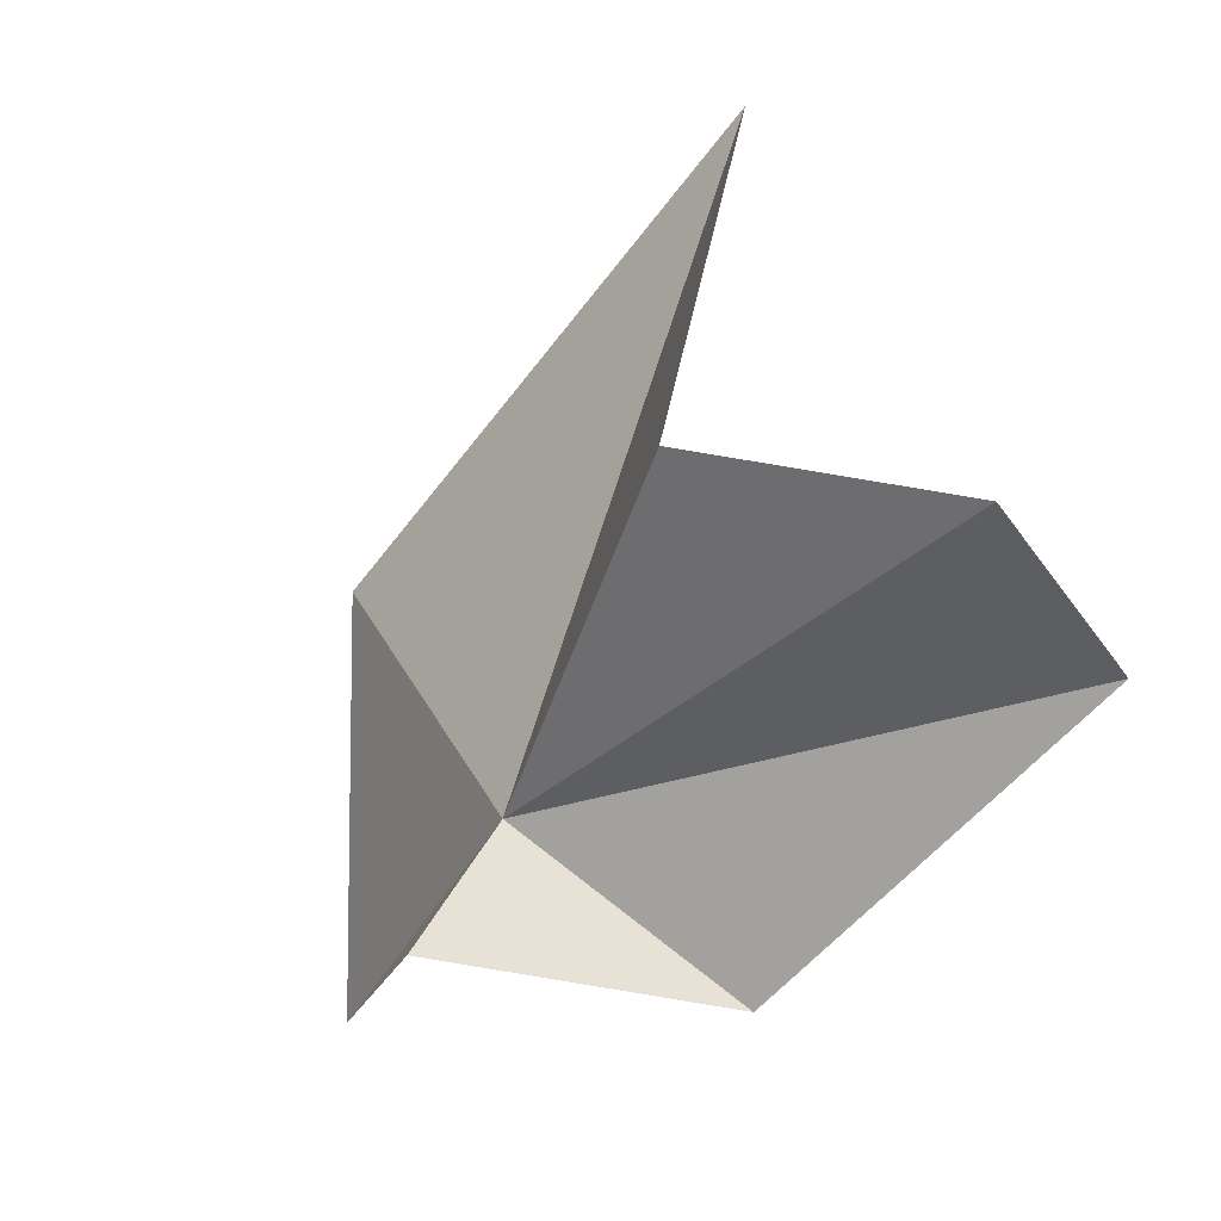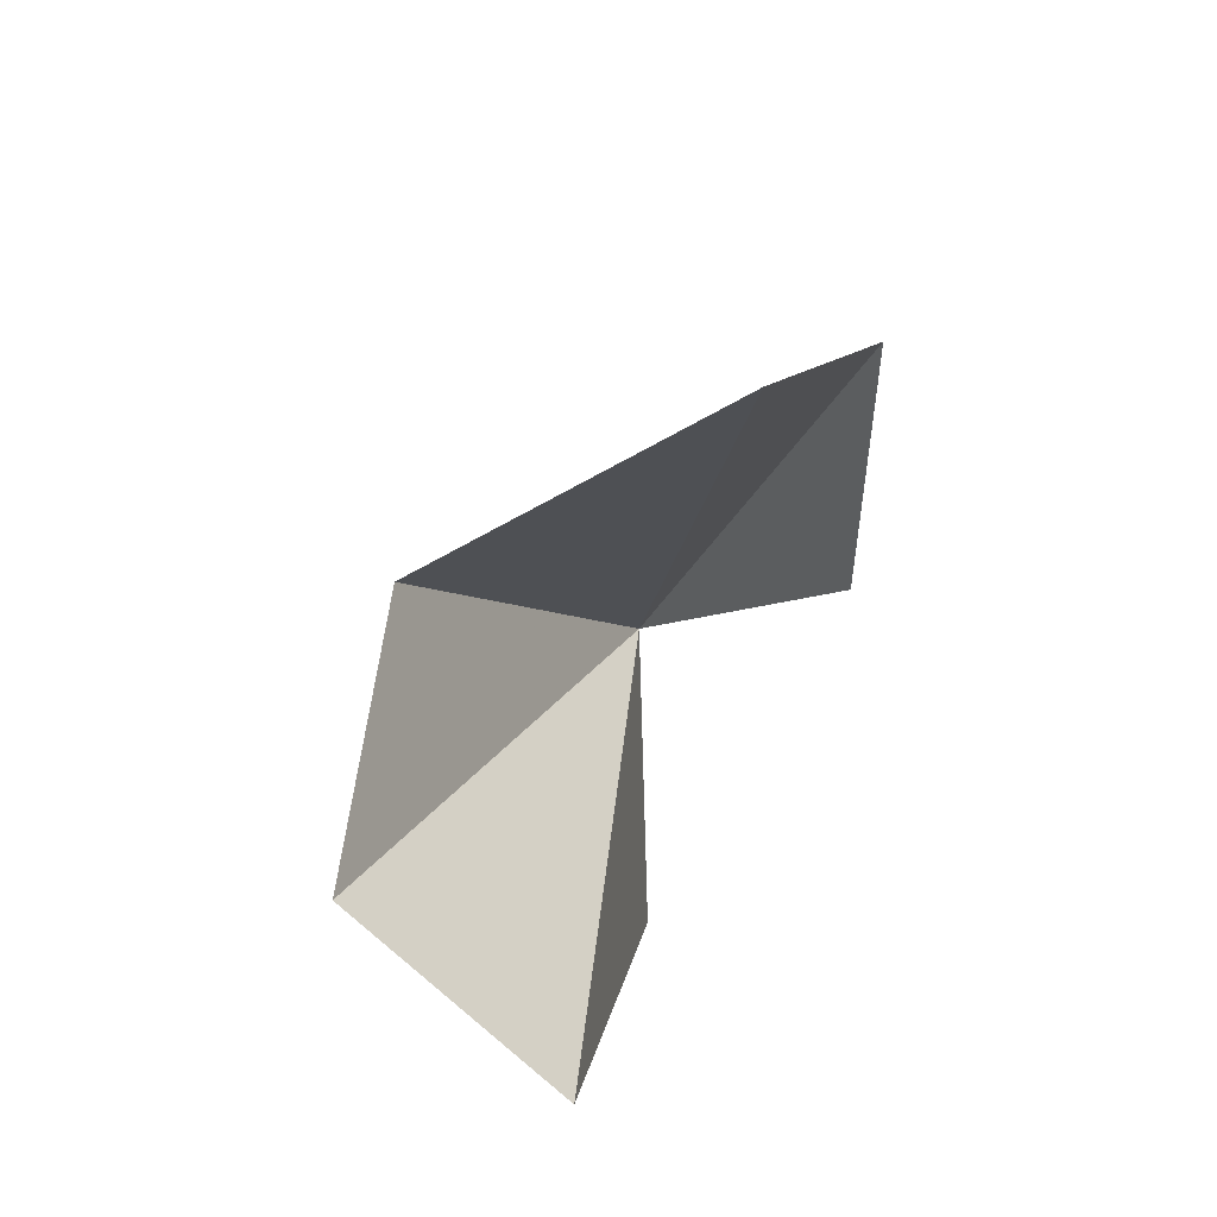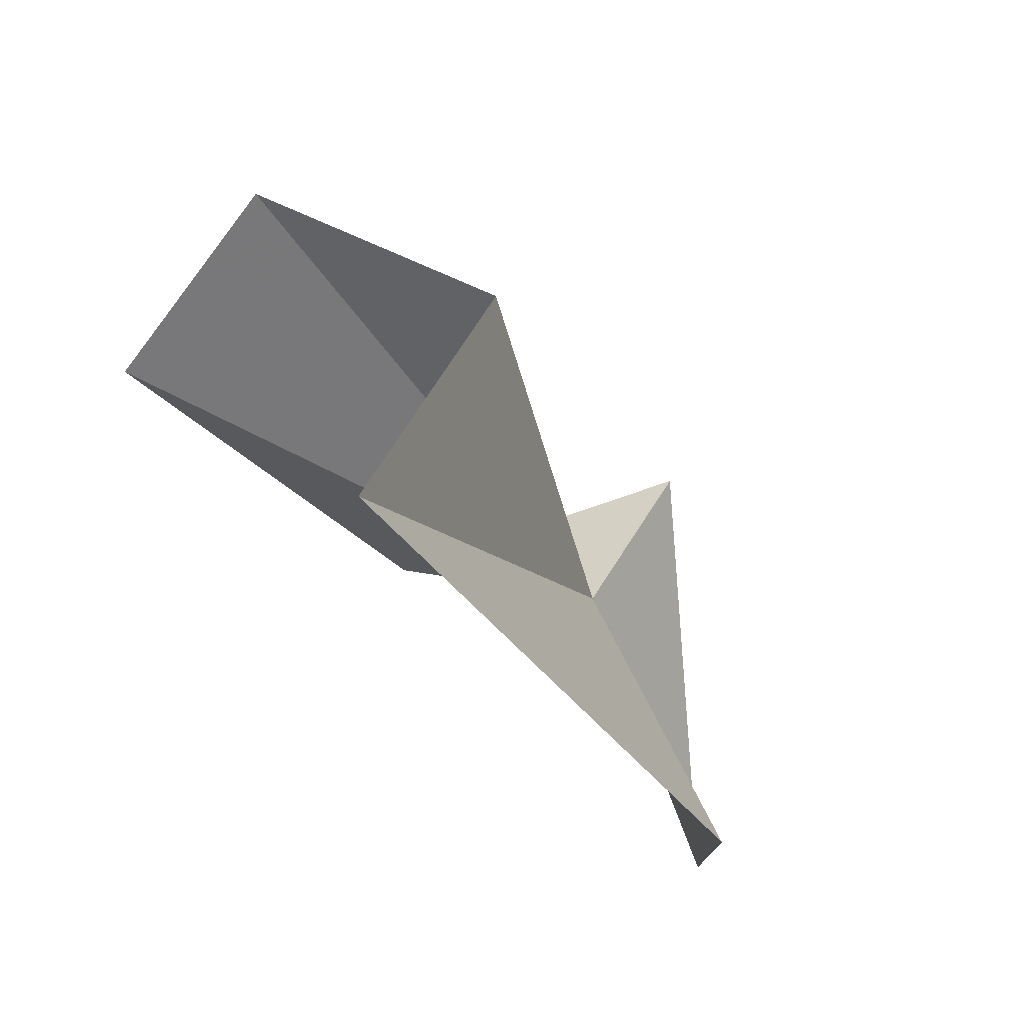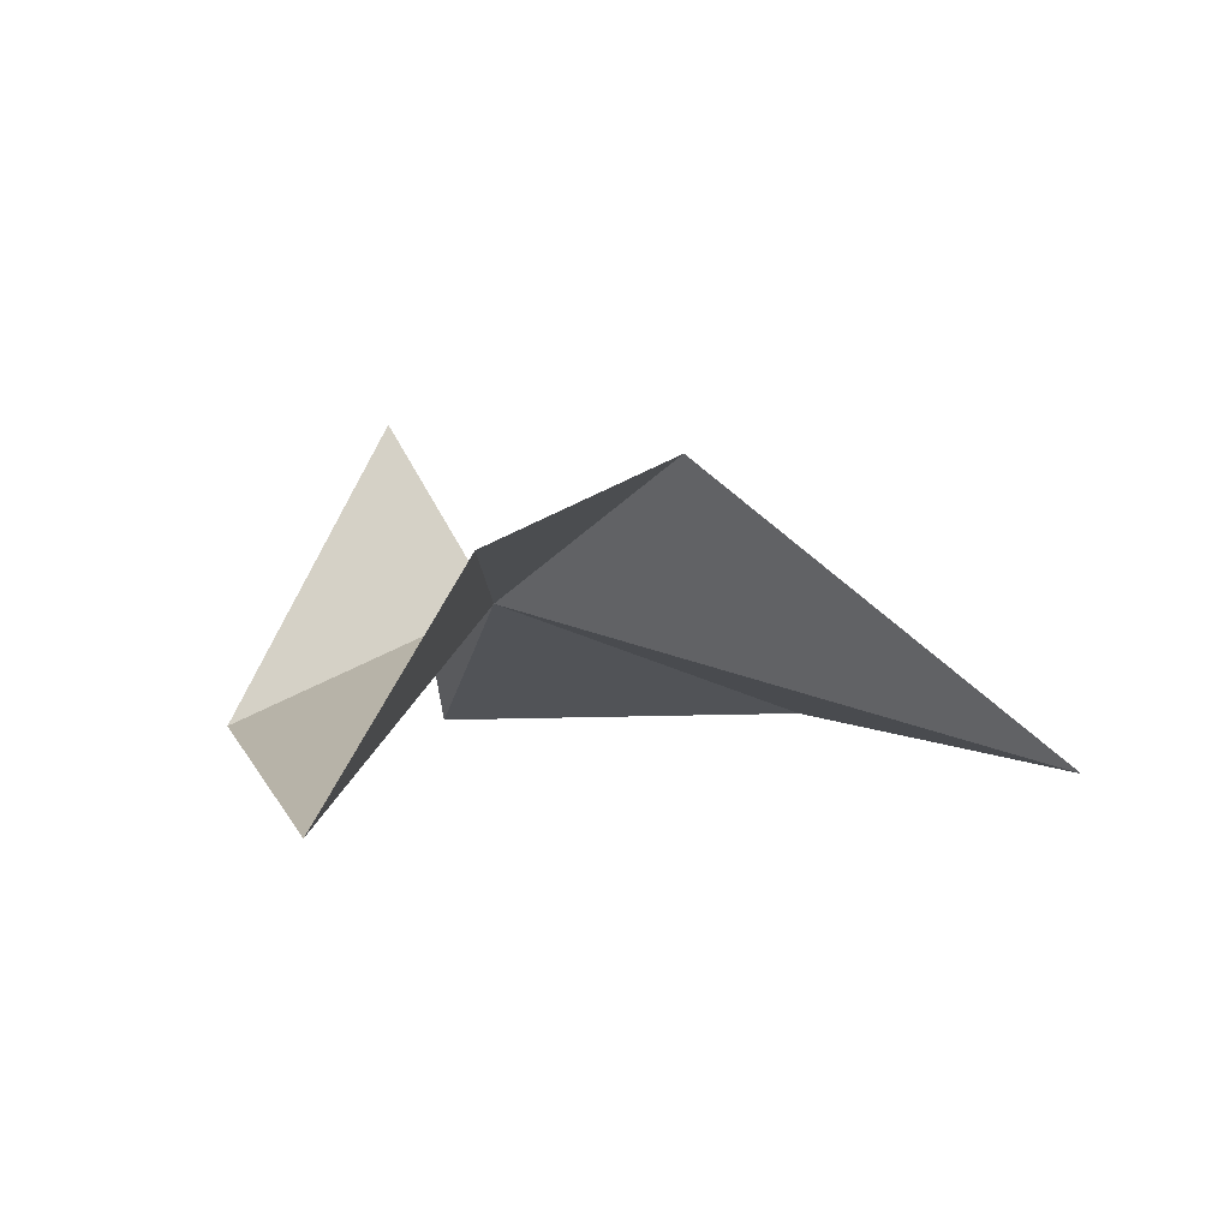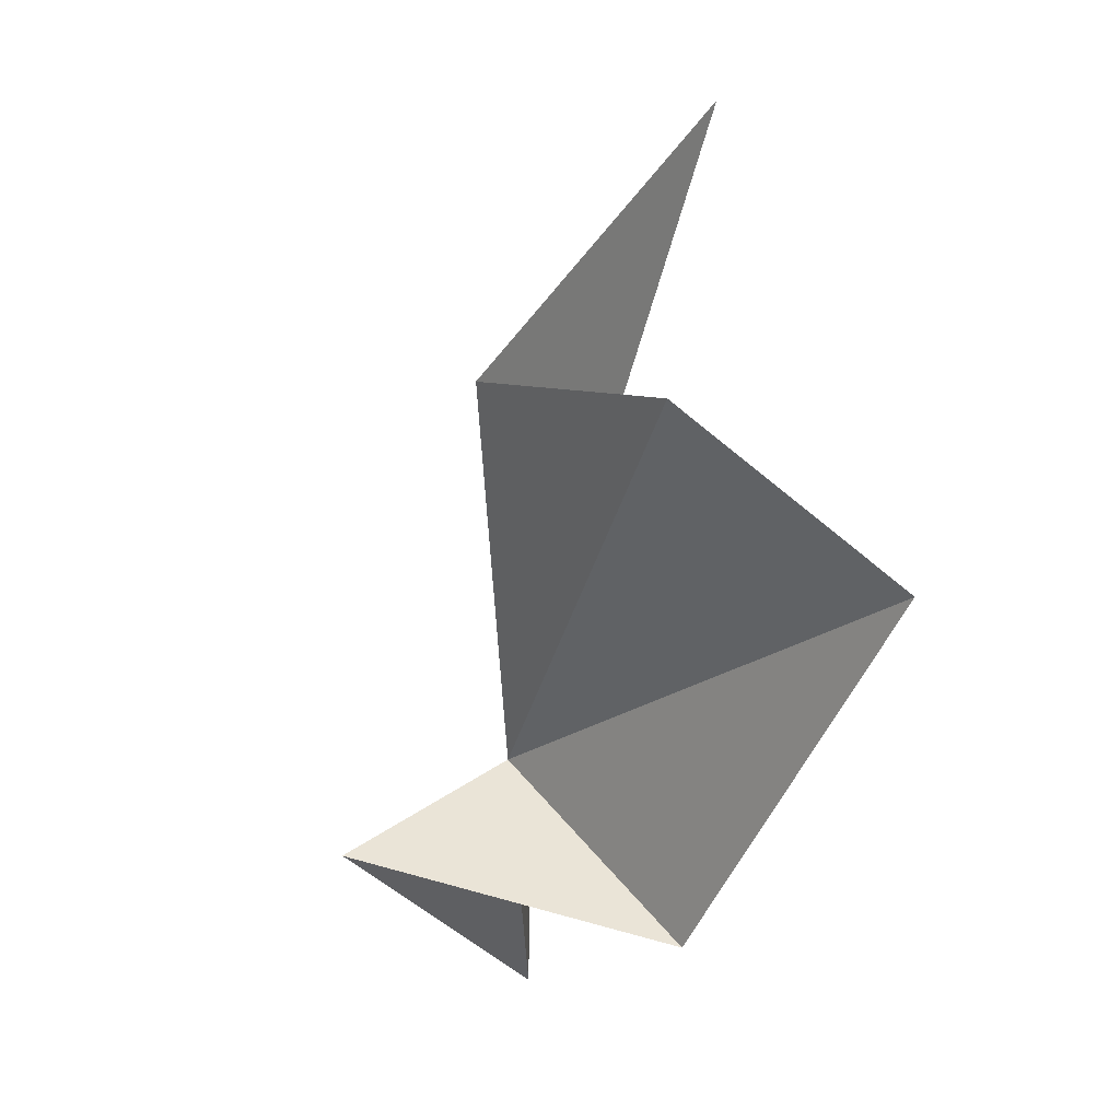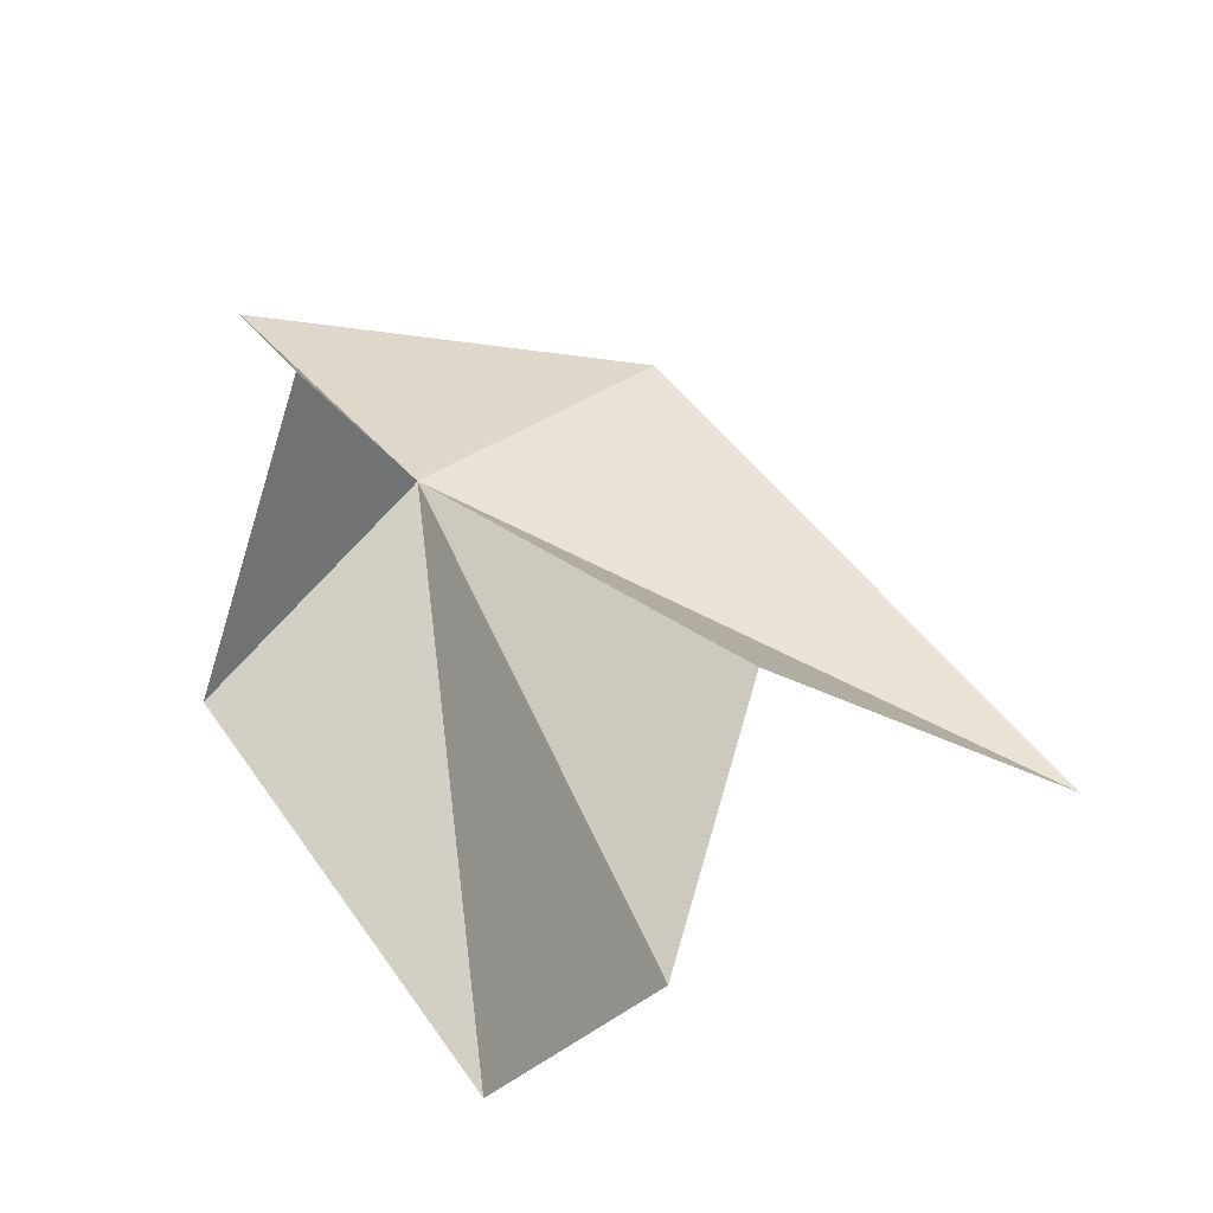
<metadata>
{"format":"obj","ext":"obj","renderer":"f3d","projection":"perspective","resolution":1024,"background":"white","views":[{"elev":5.3,"azim":-139.2,"up":"+Z"},{"elev":56.5,"azim":-60.0,"up":"+Z"},{"elev":78.6,"azim":47.9,"up":"+Z"},{"elev":-4.9,"azim":-60.5,"up":"+Y"},{"elev":-2.8,"azim":-104.1,"up":"+Z"},{"elev":47.9,"azim":-81.5,"up":"+Y"}]}
</metadata>
<code>
v 17.78 4.864 121.5
v 21.69 3.659 118.2
v 17.12 7.11 120.3
v 15.28 3.294 119.3
v 21.57 3.608 123.8
v 11.21 1.924 123.3
v 16.01 2.595 129.7
v 11.15 4.689 125.4
v 14.46 6.011 125.9
f 1 2 3
f 1 3 4
f 1 5 2
f 1 4 6
f 1 7 5
f 1 6 8
f 1 9 7
f 1 8 9

</code>
